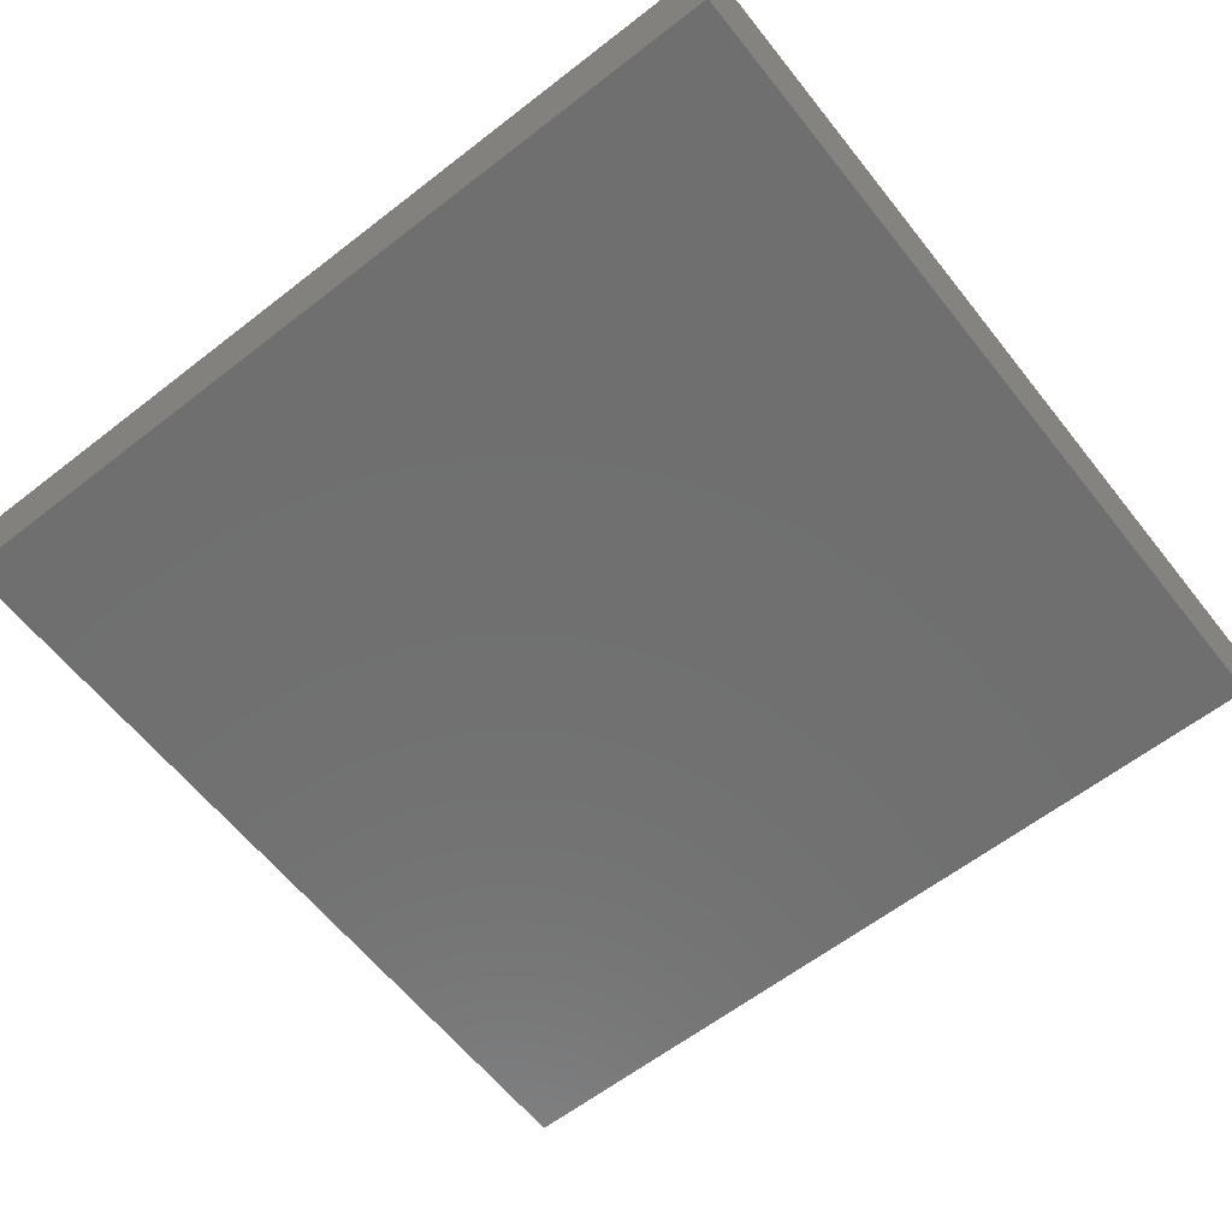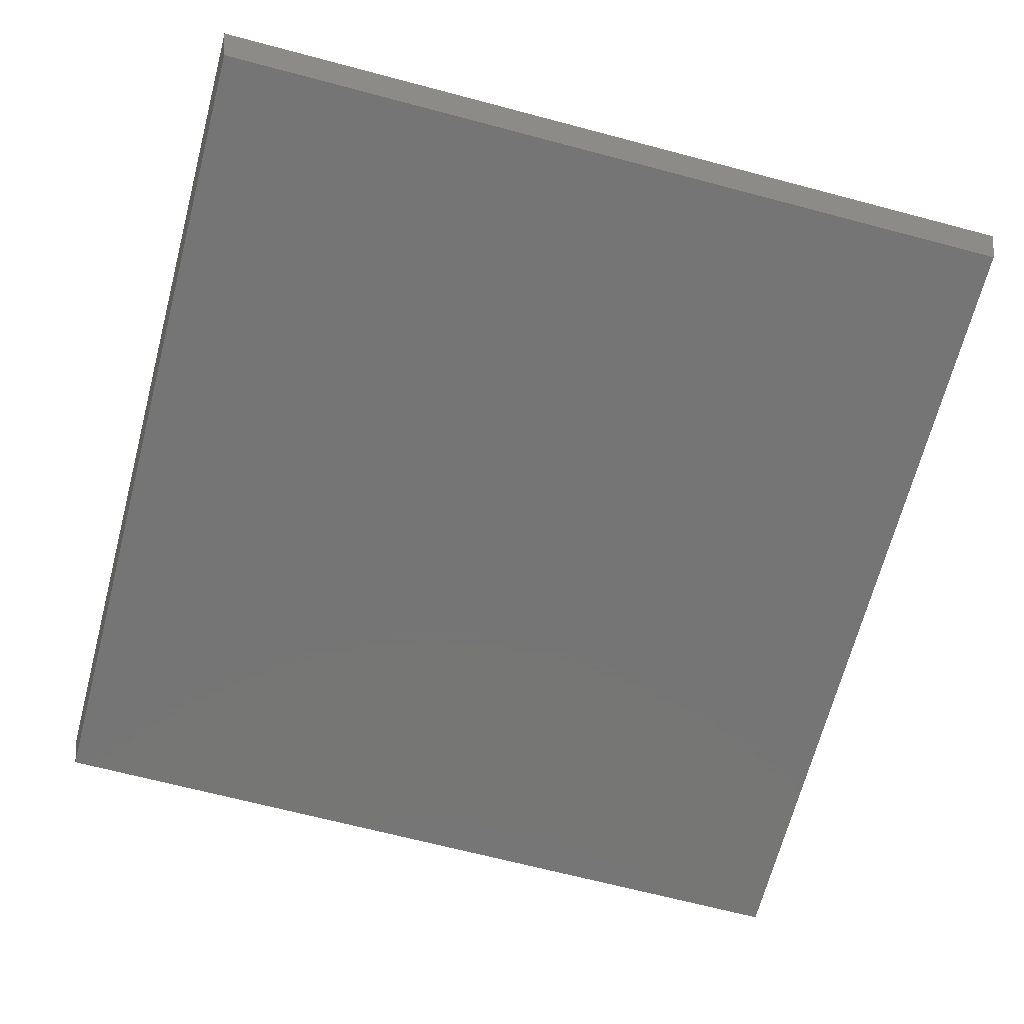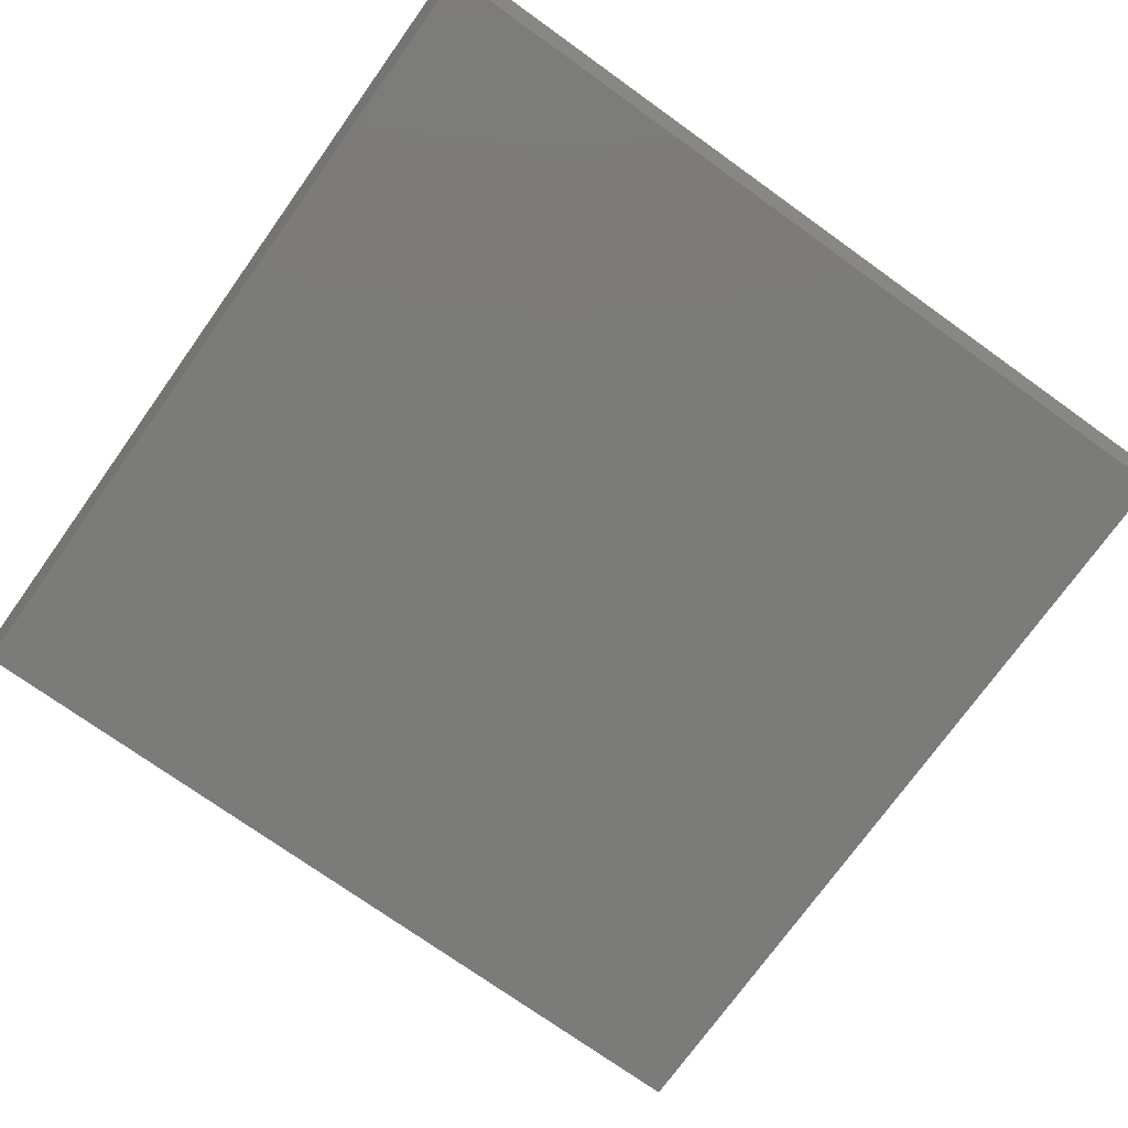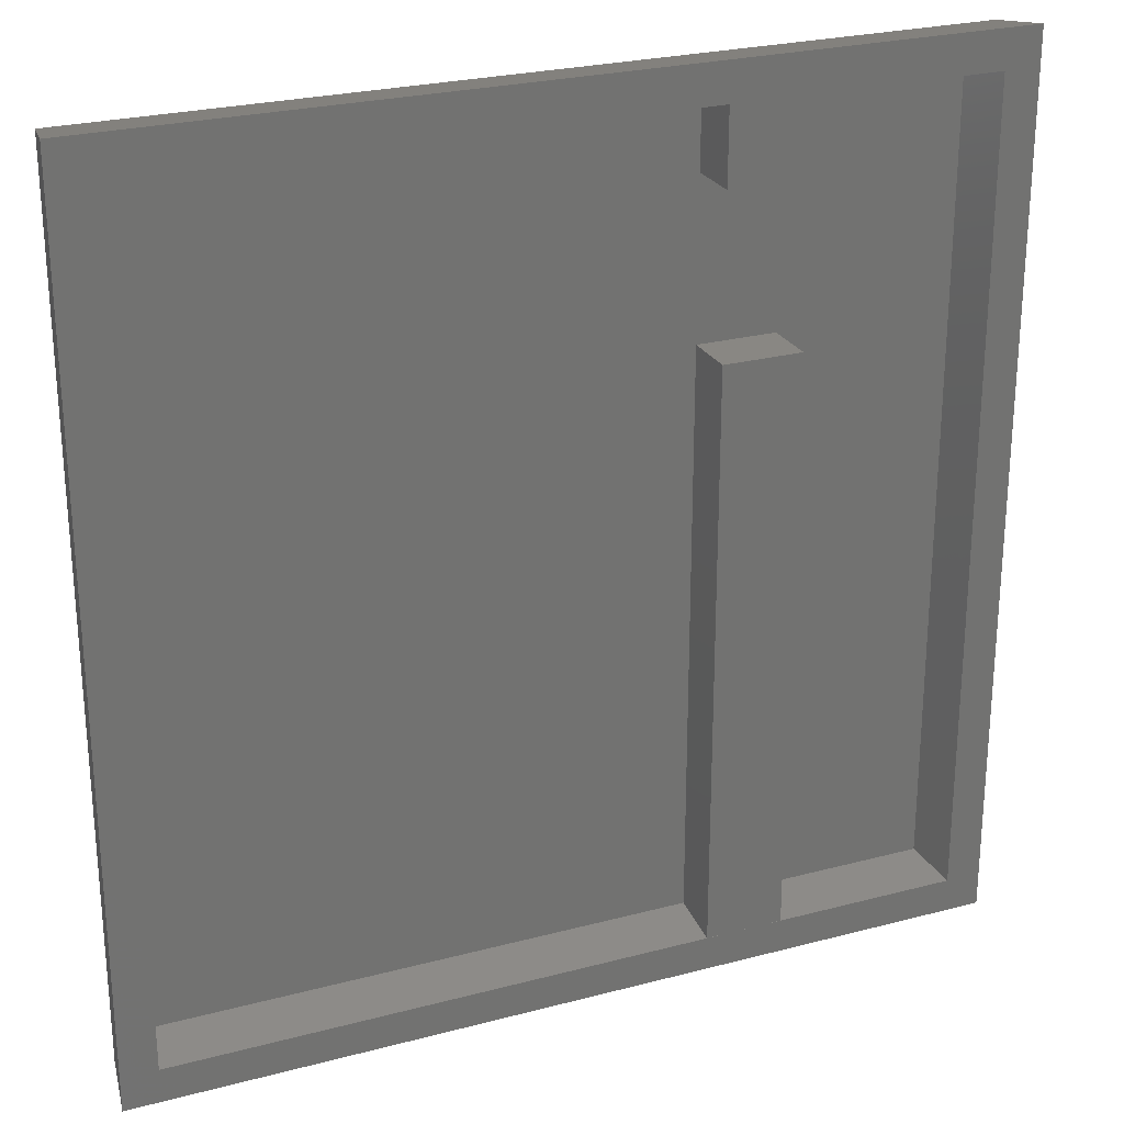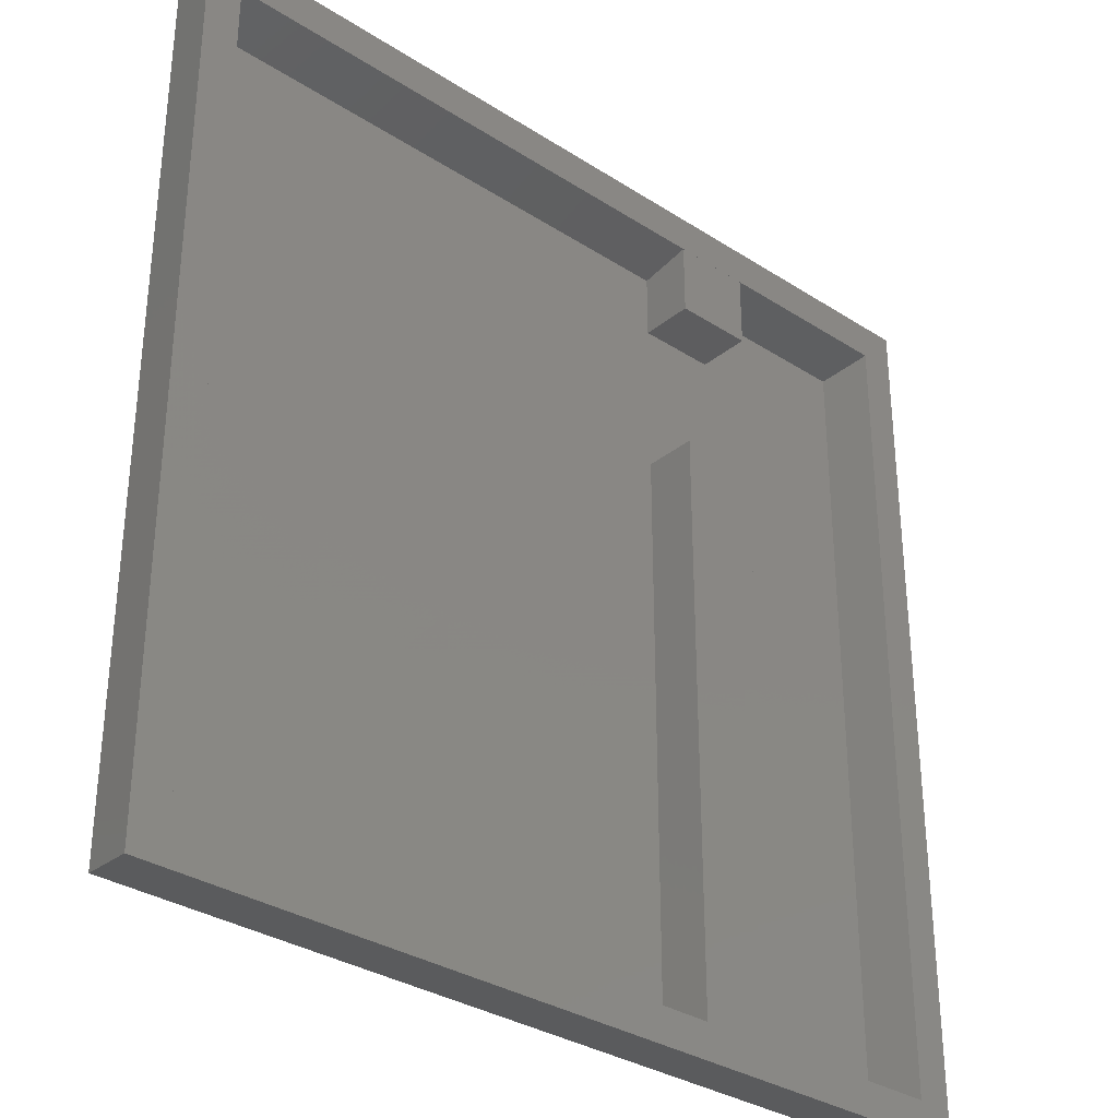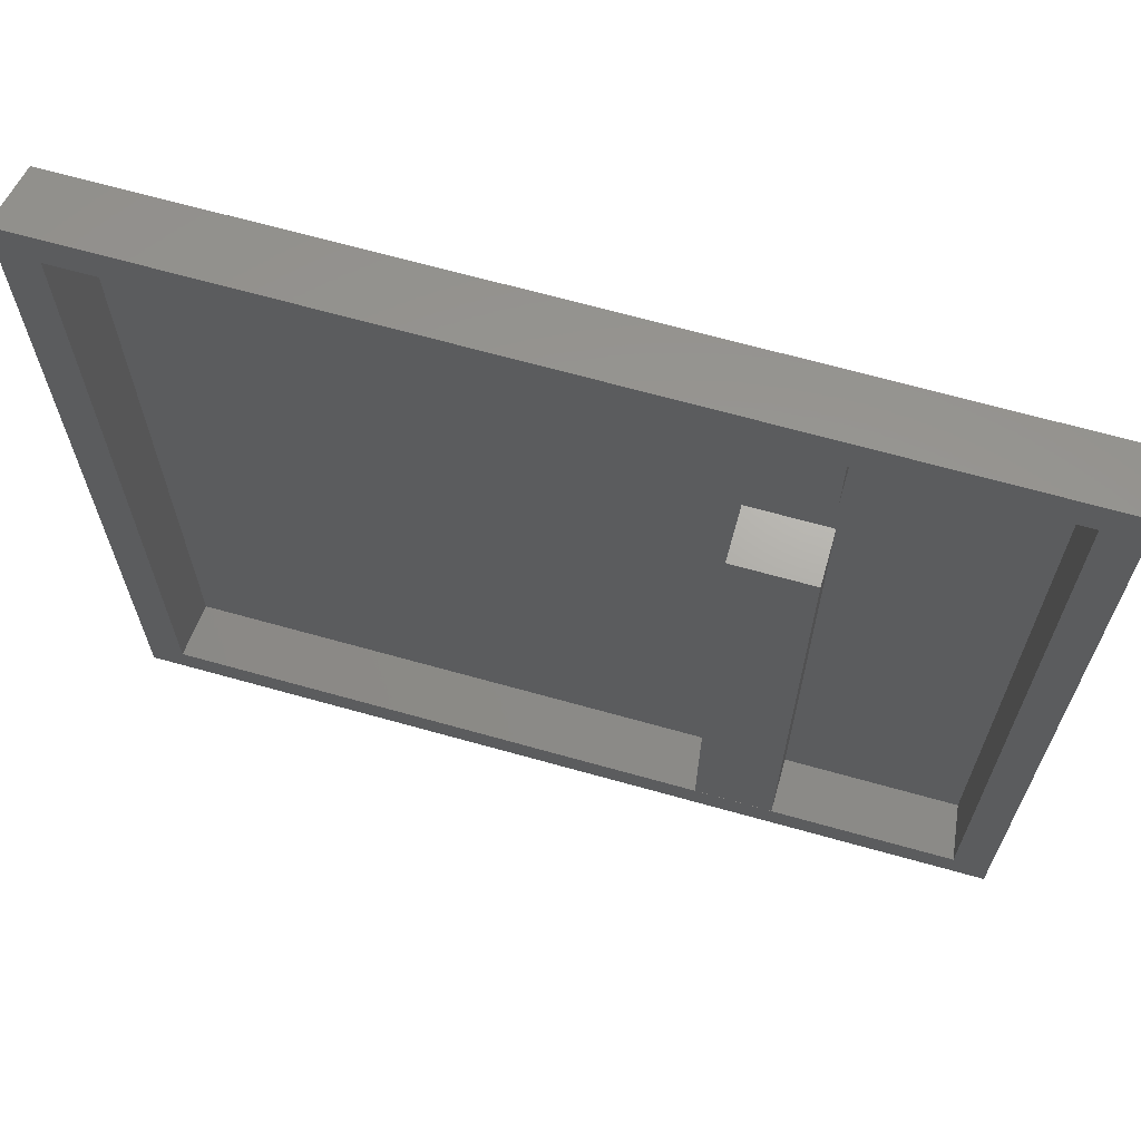
<metadata>
{"format":"stl","ext":"stl","renderer":"f3d","projection":"perspective","resolution":1024,"background":"white","views":[{"elev":-61.5,"azim":128.3,"up":"+Z"},{"elev":-67.9,"azim":-14.8,"up":"+Z"},{"elev":-74.2,"azim":54.4,"up":"+Z"},{"elev":25.5,"azim":-23.0,"up":"+Y"},{"elev":-32.5,"azim":-41.8,"up":"+Y"},{"elev":67.4,"azim":15.7,"up":"+Y"}]}
</metadata>
<code>
# stl→obj: 32 verts, 60 faces
v 21.73 23.16 4.425
v -22.23 23.68 7.575
v 22.23 23.68 7.575
v -21.73 23.16 4.425
v -21.73 -21.1 4.425
v 22.23 -21.62 7.575
v -22.23 -21.62 7.575
v 21.73 -21.1 4.425
v 20.42 21.75 7.575
v -20.42 21.75 7.575
v 20.42 -19.86 7.575
v -20.42 -19.86 7.575
v 7 21.75 7.57
v -19.99 21.31 4.871
v 7 21.31 4.871
v 11 21.75 7.57
v 19.99 21.31 4.871
v 11 21.31 4.871
v 11 -19.86 7.57
v 19.99 -19.42 4.871
v 11 -19.42 4.871
v 7 -19.86 7.57
v -19.99 -19.42 4.871
v 7 -19.42 4.871
v 7 18 4.871
v 7 10 4.871
v 11 10 4.871
v 11 18 4.871
v 7 10 7.57
v 7 18 7.57
v 11 10 7.57
v 11 18 7.57
f 1 2 3
f 2 1 4
f 5 6 7
f 6 5 8
f 5 1 8
f 1 5 4
f 3 9 6
f 3 10 9
f 7 10 2
f 2 10 3
f 11 6 9
f 12 6 11
f 12 7 6
f 10 7 12
f 5 2 4
f 2 5 7
f 3 8 1
f 8 3 6
f 10 13 9
f 14 13 10
f 13 14 15
f 16 9 13
f 17 16 18
f 16 17 9
f 11 19 12
f 20 19 11
f 19 20 21
f 22 12 19
f 23 22 24
f 22 23 12
f 14 25 15
f 25 14 26
f 23 26 14
f 26 23 24
f 25 27 28
f 27 25 26
f 28 17 18
f 27 17 28
f 17 27 20
f 20 27 21
f 10 23 14
f 23 10 12
f 20 9 17
f 9 20 11
f 24 29 26
f 29 24 22
f 30 15 25
f 15 30 13
f 29 19 31
f 19 29 22
f 13 32 16
f 32 13 30
f 31 21 27
f 21 31 19
f 32 18 16
f 18 32 28
f 27 29 31
f 29 27 26
f 25 32 30
f 32 25 28

</code>
